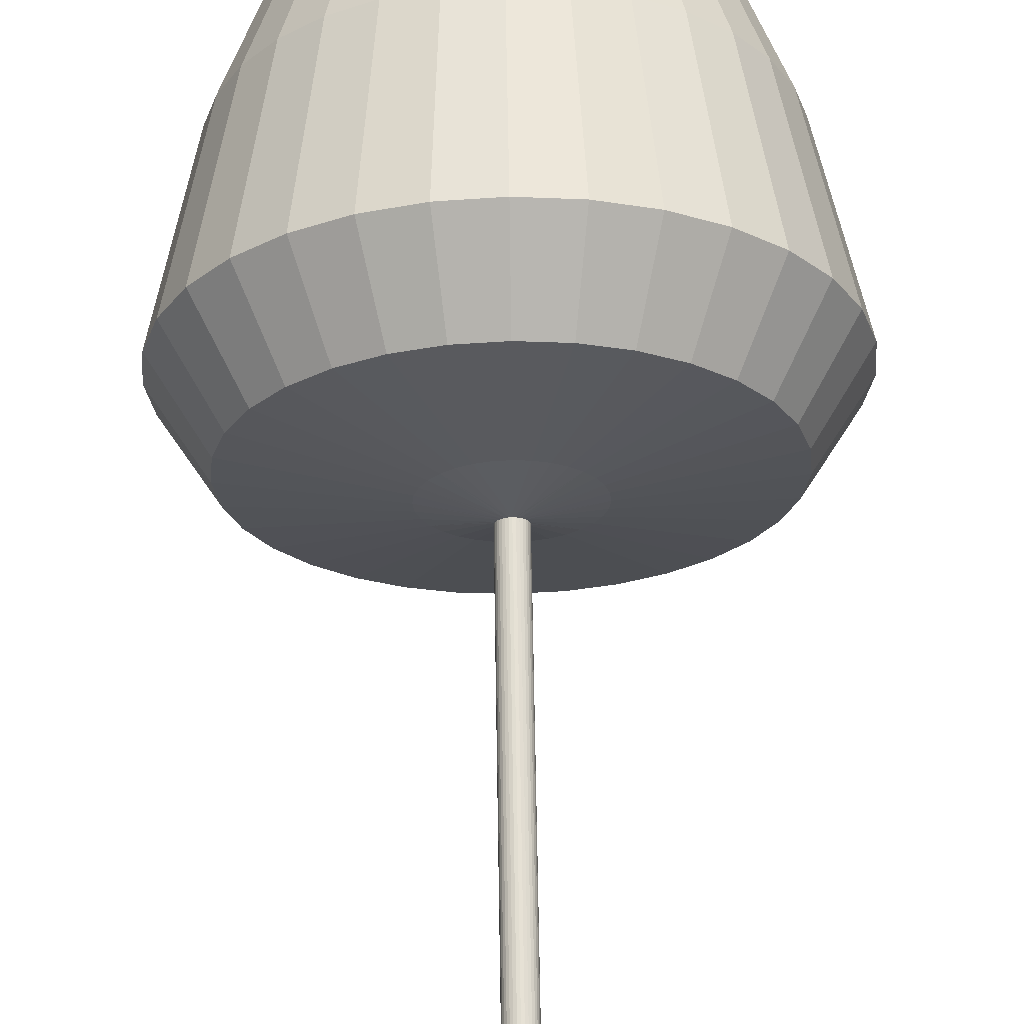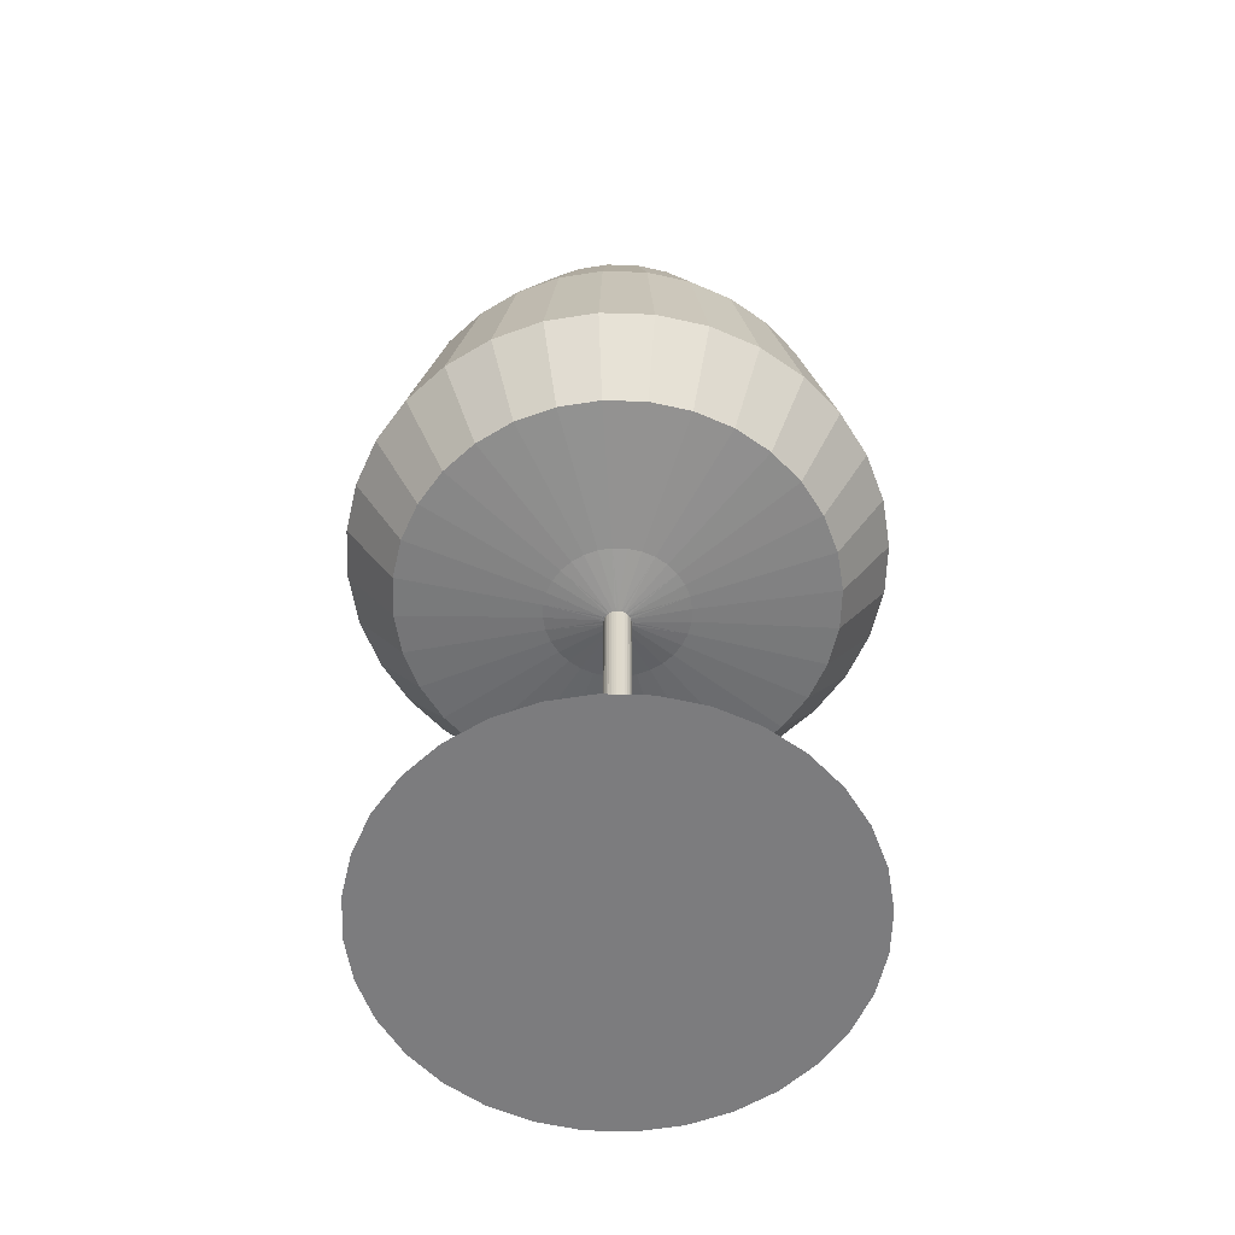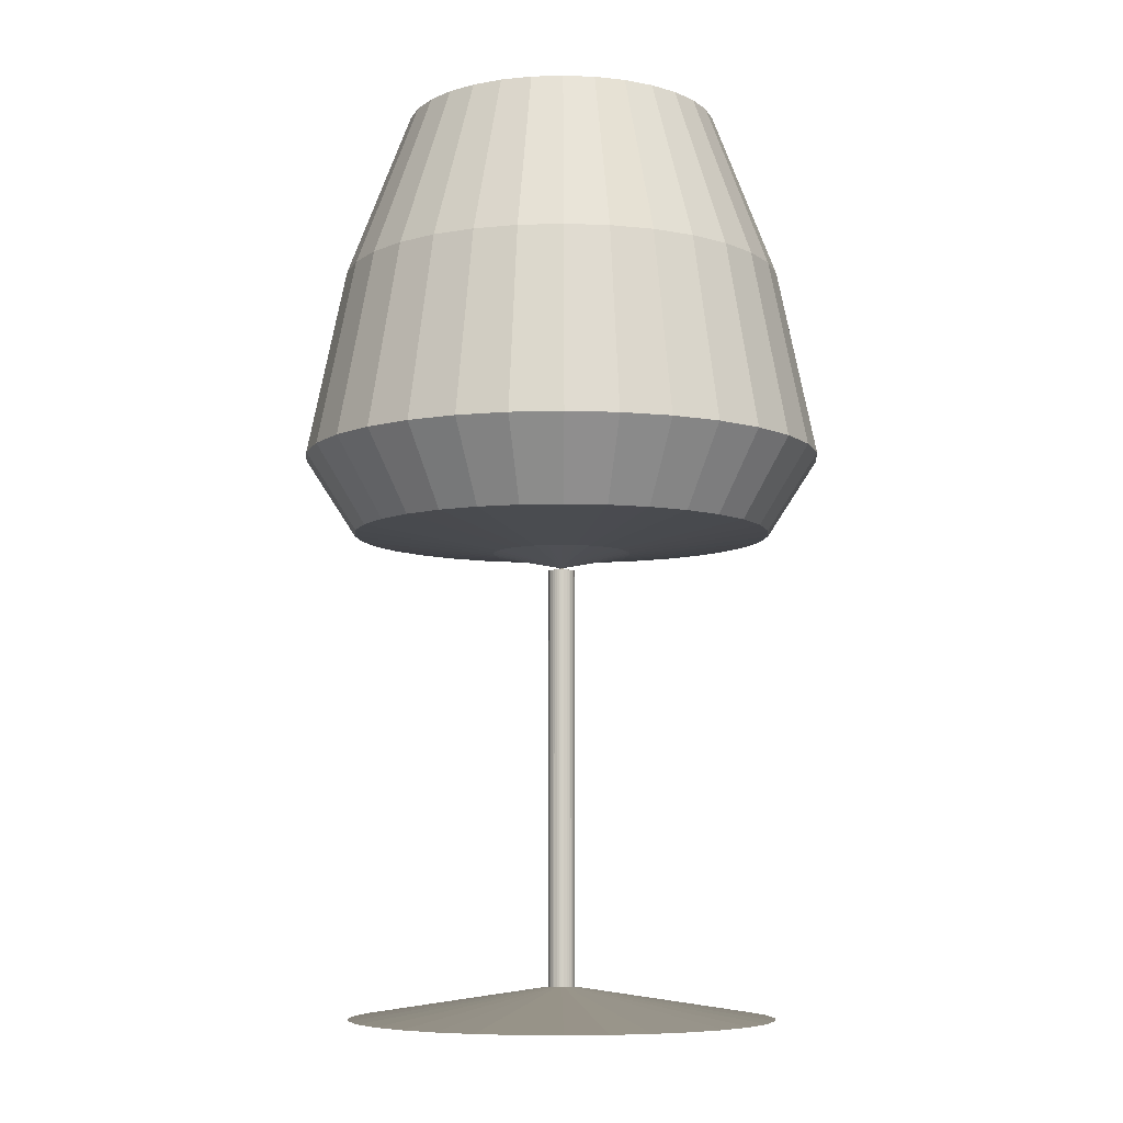
<metadata>
{"format":"obj","ext":"obj","renderer":"f3d","projection":"perspective","resolution":1024,"background":"white","views":[{"elev":65.9,"azim":-0.9,"up":"+Z"},{"elev":-58.9,"azim":-120.0,"up":"+Y"},{"elev":-7.5,"azim":145.7,"up":"+Y"}]}
</metadata>
<code>
o Cylinder
v -0 0 -1.014
v 0 0.1487 -0.06248
v 0.1978 0 -0.9946
v 0.01219 0.1487 -0.06128
v 0.3881 0 -0.9369
v 0.02391 0.1487 -0.05773
v 0.5634 0 -0.8432
v 0.03471 0.1487 -0.05195
v 0.7171 0 -0.7171
v 0.04418 0.1487 -0.04418
v 0.8432 0 -0.5634
v 0.05195 0.1487 -0.03471
v 0.9369 0 -0.3881
v 0.05773 0.1487 -0.02391
v 0.9946 0 -0.1978
v 0.06128 0.1487 -0.01219
v 1.014 0 -0
v 0.06248 0.1487 -0
v 0.9946 0 0.1978
v 0.06128 0.1487 0.01219
v 0.9369 0 0.3881
v 0.05773 0.1487 0.02391
v 0.8432 0 0.5634
v 0.05195 0.1487 0.03471
v 0.7171 0 0.7171
v 0.04418 0.1487 0.04418
v 0.5634 0 0.8432
v 0.03471 0.1487 0.05195
v 0.3881 0 0.9369
v 0.02391 0.1487 0.05773
v 0.1978 0 0.9946
v 0.01219 0.1487 0.06128
v -0 0 1.014
v 0 0.1487 0.06248
v -0.1978 0 0.9946
v -0.01219 0.1487 0.06128
v -0.3881 0 0.9369
v -0.02391 0.1487 0.05773
v -0.5634 0 0.8432
v -0.03471 0.1487 0.05195
v -0.7171 0 0.7171
v -0.04418 0.1487 0.04418
v -0.8432 0 0.5634
v -0.05195 0.1487 0.03471
v -0.9369 0 0.3881
v -0.05773 0.1487 0.02391
v -0.9946 0 0.1978
v -0.06128 0.1487 0.01219
v -1.014 0 -1e-06
v -0.06248 0.1487 -0
v -0.9946 0 -0.1978
v -0.06128 0.1487 -0.01219
v -0.9369 0 -0.3881
v -0.05773 0.1487 -0.02391
v -0.8432 0 -0.5634
v -0.05195 0.1487 -0.03471
v -0.717 0 -0.7171
v -0.04418 0.1487 -0.04418
v -0.5634 0 -0.8432
v -0.03471 0.1487 -0.05195
v -0.3881 0 -0.9369
v -0.02391 0.1487 -0.05773
v -0.1978 0 -0.9946
v -0.01219 0.1487 -0.06128
v 0 2.141 -0.06248
v 0.01219 2.141 -0.06128
v 0.02391 2.141 -0.05773
v 0.03471 2.141 -0.05195
v 0.04418 2.141 -0.04418
v 0.05195 2.141 -0.03471
v 0.05773 2.141 -0.02391
v 0.06128 2.141 -0.01219
v 0.06248 2.141 -0
v 0.06128 2.141 0.01219
v 0.05773 2.141 0.02391
v 0.05195 2.141 0.03471
v 0.04418 2.141 0.04418
v 0.03471 2.141 0.05195
v 0.02391 2.141 0.05773
v 0.01219 2.141 0.06128
v 0 2.141 0.06248
v -0.01219 2.141 0.06128
v -0.02391 2.141 0.05773
v -0.03471 2.141 0.05195
v -0.04418 2.141 0.04418
v -0.05195 2.141 0.03471
v -0.05773 2.141 0.02391
v -0.06128 2.141 0.01219
v -0.06248 2.141 -0
v -0.06128 2.141 -0.01219
v -0.05773 2.141 -0.02391
v -0.05195 2.141 -0.03471
v -0.04418 2.141 -0.04418
v -0.03471 2.141 -0.05195
v -0.02391 2.141 -0.05773
v -0.01219 2.141 -0.06128
v 0 2.224 0.3334
v -0.06504 2.224 0.327
v -0.1276 2.224 0.308
v -0.1852 2.224 0.2772
v -0.2357 2.224 0.2357
v -0.2772 2.224 0.1852
v -0.308 2.224 0.1276
v -0.327 2.224 0.06504
v -0.3334 2.224 -0
v -0.327 2.224 -0.06504
v -0.308 2.224 -0.1276
v -0.2772 2.224 -0.1852
v -0.2357 2.224 -0.2357
v -0.1852 2.224 -0.2772
v -0.1276 2.224 -0.308
v -0.06504 2.224 -0.327
v 0 2.224 -0.3334
v 0.06504 2.224 -0.327
v 0.1276 2.224 -0.308
v 0.1852 2.224 -0.2772
v 0.2357 2.224 -0.2357
v 0.2772 2.224 -0.1852
v 0.308 2.224 -0.1276
v 0.327 2.224 -0.06504
v 0.3334 2.224 -0
v 0.327 2.224 0.06504
v 0.308 2.224 0.1276
v 0.2772 2.224 0.1852
v 0.2357 2.224 0.2357
v 0.1852 2.224 0.2772
v 0.1276 2.224 0.308
v 0.06504 2.224 0.327
v 0 2.313 1.009
v -0.1969 2.313 0.9898
v -0.3862 2.313 0.9323
v -0.5607 2.313 0.8391
v -0.7136 2.313 0.7136
v -0.8391 2.313 0.5607
v -0.9324 2.313 0.3862
v -0.9898 2.313 0.1969
v -1.009 2.313 -1e-06
v -0.9898 2.313 -0.1969
v -0.9324 2.313 -0.3862
v -0.8391 2.313 -0.5607
v -0.7136 2.313 -0.7136
v -0.5607 2.313 -0.8391
v -0.3862 2.313 -0.9324
v -0.1969 2.313 -0.9898
v 1e-06 2.313 -1.009
v 0.1969 2.313 -0.9898
v 0.3862 2.313 -0.9324
v 0.5607 2.313 -0.8391
v 0.7136 2.313 -0.7136
v 0.8391 2.313 -0.5607
v 0.9324 2.313 -0.3862
v 0.9898 2.313 -0.1969
v 1.009 2.313 0
v 0.9898 2.313 0.1969
v 0.9324 2.313 0.3862
v 0.8391 2.313 0.5607
v 0.7136 2.313 0.7136
v 0.5607 2.313 0.8391
v 0.3862 2.313 0.9324
v 0.1969 2.313 0.9898
v 0 2.685 1.25
v -0.2438 2.685 1.226
v -0.4782 2.685 1.154
v -0.6942 2.685 1.039
v -0.8836 2.685 0.8836
v -1.039 2.685 0.6942
v -1.154 2.685 0.4782
v -1.226 2.685 0.2438
v -1.25 2.685 -1e-06
v -1.226 2.685 -0.2438
v -1.154 2.685 -0.4782
v -1.039 2.685 -0.6942
v -0.8836 2.685 -0.8836
v -0.6942 2.685 -1.039
v -0.4782 2.685 -1.154
v -0.2438 2.685 -1.226
v 1e-06 2.685 -1.25
v 0.2438 2.685 -1.226
v 0.4782 2.685 -1.154
v 0.6942 2.685 -1.039
v 0.8836 2.685 -0.8836
v 1.039 2.685 -0.6942
v 1.154 2.685 -0.4782
v 1.226 2.685 -0.2438
v 1.25 2.685 0
v 1.226 2.685 0.2438
v 1.154 2.685 0.4782
v 1.039 2.685 0.6942
v 0.8836 2.685 0.8836
v 0.6942 2.685 1.039
v 0.4782 2.685 1.154
v 0.2438 2.685 1.226
v 0 3.577 1.065
v -0.2077 3.577 1.044
v -0.4075 3.577 0.9837
v -0.5916 3.577 0.8853
v -0.7529 3.577 0.7529
v -0.8853 3.577 0.5916
v -0.9837 3.577 0.4075
v -1.044 3.577 0.2077
v -1.065 3.577 -1e-06
v -1.044 3.577 -0.2077
v -0.9837 3.577 -0.4075
v -0.8853 3.577 -0.5916
v -0.7529 3.577 -0.7529
v -0.5916 3.577 -0.8853
v -0.4075 3.577 -0.9837
v -0.2077 3.577 -1.044
v 1e-06 3.577 -1.065
v 0.2077 3.577 -1.044
v 0.4075 3.577 -0.9837
v 0.5916 3.577 -0.8853
v 0.7529 3.577 -0.7529
v 0.8853 3.577 -0.5916
v 0.9837 3.577 -0.4075
v 1.044 3.577 -0.2077
v 1.065 3.577 0
v 1.044 3.577 0.2077
v 0.9837 3.577 0.4075
v 0.8853 3.577 0.5916
v 0.7529 3.577 0.7529
v 0.5916 3.577 0.8853
v 0.4075 3.577 0.9837
v 0.2077 3.577 1.044
v 0 4.377 0.6451
v -0.1259 4.377 0.6327
v -0.2469 4.377 0.596
v -0.3584 4.377 0.5364
v -0.4562 4.377 0.4562
v -0.5364 4.377 0.3584
v -0.596 4.377 0.2469
v -0.6327 4.377 0.1259
v -0.6451 4.377 -1e-06
v -0.6327 4.377 -0.1259
v -0.596 4.377 -0.2469
v -0.5364 4.377 -0.3584
v -0.4562 4.377 -0.4562
v -0.3584 4.377 -0.5364
v -0.2469 4.377 -0.596
v -0.1259 4.377 -0.6327
v 0 4.377 -0.6451
v 0.1259 4.377 -0.6327
v 0.2469 4.377 -0.596
v 0.3584 4.377 -0.5364
v 0.4562 4.377 -0.4562
v 0.5364 4.377 -0.3584
v 0.596 4.377 -0.2469
v 0.6327 4.377 -0.1259
v 0.6451 4.377 0
v 0.6327 4.377 0.1259
v 0.596 4.377 0.2469
v 0.5364 4.377 0.3584
v 0.4562 4.377 0.4562
v 0.3584 4.377 0.5364
v 0.2469 4.377 0.596
v 0.1259 4.377 0.6327
v -0.148 4.377 0.7441
v 0 4.377 0.7587
v -0.2903 4.377 0.7009
v -0.4215 4.377 0.6308
v -0.5365 4.377 0.5365
v -0.6308 4.377 0.4215
v -0.7009 4.377 0.2903
v -0.7441 4.377 0.148
v -0.7587 4.377 -1e-06
v -0.7441 4.377 -0.148
v -0.7009 4.377 -0.2903
v -0.6308 4.377 -0.4215
v -0.5365 4.377 -0.5365
v -0.4215 4.377 -0.6308
v -0.2903 4.377 -0.7009
v -0.148 4.377 -0.7441
v 0 4.377 -0.7587
v 0.148 4.377 -0.7441
v 0.2903 4.377 -0.7009
v 0.4215 4.377 -0.6308
v 0.5365 4.377 -0.5365
v 0.6308 4.377 -0.4215
v 0.7009 4.377 -0.2903
v 0.7441 4.377 -0.148
v 0.7587 4.377 0
v 0.7441 4.377 0.148
v 0.7009 4.377 0.2903
v 0.6308 4.377 0.4215
v 0.5365 4.377 0.5365
v 0.4215 4.377 0.6308
v 0.2903 4.377 0.7009
v 0.148 4.377 0.7441
v 0 3.534 0.6451
v -0.1259 3.534 0.6327
v -0.2469 3.534 0.596
v -0.3584 3.534 0.5364
v -0.4562 3.534 0.4562
v -0.5364 3.534 0.3584
v -0.596 3.534 0.2469
v -0.6327 3.534 0.1259
v -0.6451 3.534 -1e-06
v -0.6327 3.534 -0.1259
v -0.596 3.534 -0.2469
v -0.5364 3.534 -0.3584
v -0.4562 3.534 -0.4562
v -0.3584 3.534 -0.5364
v -0.2469 3.534 -0.596
v -0.1259 3.534 -0.6327
v 0 3.534 -0.6451
v 0.1259 3.534 -0.6327
v 0.2469 3.534 -0.596
v 0.3584 3.534 -0.5364
v 0.4562 3.534 -0.4562
v 0.5364 3.534 -0.3584
v 0.596 3.534 -0.2469
v 0.6327 3.534 -0.1259
v 0.6451 3.534 0
v 0.6327 3.534 0.1259
v 0.596 3.534 0.2469
v 0.5364 3.534 0.3584
v 0.4562 3.534 0.4562
v 0.3584 3.534 0.5364
v 0.2469 3.534 0.596
v 0.1259 3.534 0.6327
f 2 3 1
f 3 6 5
f 6 7 5
f 7 10 9
f 9 12 11
f 12 13 11
f 13 16 15
f 16 17 15
f 17 20 19
f 19 22 21
f 21 24 23
f 23 26 25
f 25 28 27
f 27 30 29
f 30 31 29
f 31 34 33
f 34 35 33
f 36 37 35
f 37 40 39
f 40 41 39
f 42 43 41
f 44 45 43
f 46 47 45
f 48 49 47
f 50 51 49
f 52 53 51
f 54 55 53
f 56 57 55
f 58 59 57
f 60 61 59
f 14 72 16
f 62 63 61
f 64 1 63
f 31 47 63
f 84 115 116
f 32 81 34
f 50 90 52
f 6 68 8
f 24 77 26
f 42 86 44
f 60 95 62
f 16 73 18
f 34 82 36
f 52 91 54
f 8 69 10
f 26 78 28
f 44 87 46
f 62 96 64
f 18 74 20
f 36 83 38
f 54 92 56
f 10 70 12
f 28 79 30
f 46 88 48
f 2 66 4
f 64 65 2
f 20 75 22
f 38 84 40
f 56 93 58
f 12 71 14
f 30 80 32
f 48 89 50
f 4 67 6
f 22 76 24
f 40 85 42
f 58 94 60
f 118 151 119
f 70 103 71
f 84 117 85
f 72 103 104
f 86 117 118
f 72 105 73
f 86 119 87
f 74 105 106
f 87 120 88
f 74 107 75
f 88 121 89
f 75 108 76
f 90 121 122
f 77 108 109
f 90 123 91
f 78 109 110
f 92 123 124
f 78 111 79
f 65 98 66
f 92 125 93
f 79 112 80
f 67 98 99
f 94 125 126
f 81 112 113
f 68 99 100
f 95 126 127
f 81 114 82
f 68 101 69
f 95 128 96
f 82 115 83
f 70 101 102
f 96 97 65
f 154 185 186
f 106 137 138
f 119 152 120
f 106 139 107
f 120 153 121
f 107 140 108
f 122 153 154
f 109 140 141
f 122 155 123
f 110 141 142
f 124 155 156
f 110 143 111
f 97 130 98
f 124 157 125
f 111 144 112
f 99 130 131
f 126 157 158
f 113 144 145
f 100 131 132
f 127 158 159
f 113 146 114
f 100 133 101
f 127 160 128
f 114 147 115
f 102 133 134
f 128 129 97
f 116 147 148
f 102 135 103
f 116 149 117
f 104 135 136
f 118 149 150
f 104 137 105
f 162 193 194
f 141 172 173
f 154 187 155
f 142 173 174
f 156 187 188
f 142 175 143
f 129 162 130
f 156 189 157
f 143 176 144
f 131 162 163
f 158 189 190
f 145 176 177
f 132 163 164
f 159 190 191
f 145 178 146
f 132 165 133
f 159 192 160
f 146 179 147
f 134 165 166
f 160 161 129
f 148 179 180
f 134 167 135
f 148 181 149
f 136 167 168
f 150 181 182
f 136 169 137
f 150 183 151
f 138 169 170
f 151 184 152
f 138 171 139
f 152 185 153
f 139 172 140
f 197 260 261
f 189 220 221
f 176 207 208
f 162 195 163
f 189 222 190
f 176 209 177
f 163 196 164
f 190 223 191
f 178 209 210
f 165 196 197
f 192 223 224
f 179 210 211
f 165 198 166
f 161 224 193
f 179 212 180
f 167 198 199
f 181 212 213
f 167 200 168
f 181 214 182
f 169 200 201
f 183 214 215
f 169 202 170
f 184 215 216
f 171 202 203
f 185 216 217
f 172 203 204
f 185 218 186
f 172 205 173
f 187 218 219
f 173 206 174
f 187 220 188
f 175 206 207
f 234 299 235
f 224 287 288
f 211 274 275
f 197 262 198
f 193 288 258
f 211 276 212
f 199 262 263
f 213 276 277
f 199 264 200
f 213 278 214
f 201 264 265
f 215 278 279
f 201 266 202
f 216 279 280
f 203 266 267
f 217 280 281
f 204 267 268
f 217 282 218
f 204 269 205
f 219 282 283
f 205 270 206
f 219 284 220
f 207 270 271
f 194 258 257
f 221 284 285
f 208 271 272
f 194 259 195
f 221 286 222
f 208 273 209
f 195 260 196
f 222 287 223
f 210 273 274
f 225 257 258
f 227 257 226
f 228 259 227
f 228 261 260
f 230 261 229
f 230 263 262
f 232 263 231
f 232 265 264
f 234 265 233
f 234 267 266
f 235 268 267
f 237 268 236
f 238 269 237
f 238 271 270
f 239 272 271
f 241 272 240
f 241 274 273
f 242 275 274
f 244 275 243
f 244 277 276
f 246 277 245
f 246 279 278
f 247 280 279
f 248 281 280
f 250 281 249
f 250 283 282
f 252 283 251
f 252 285 284
f 254 285 253
f 255 286 254
f 255 288 287
f 225 288 256
f 291 315 307
f 248 313 249
f 235 300 236
f 249 314 250
f 236 301 237
f 250 315 251
f 237 302 238
f 252 315 316
f 238 303 239
f 226 289 290
f 253 316 317
f 239 304 240
f 227 290 291
f 253 318 254
f 240 305 241
f 228 291 292
f 254 319 255
f 241 306 242
f 229 292 293
f 255 320 256
f 242 307 243
f 230 293 294
f 256 289 225
f 243 308 244
f 231 294 295
f 244 309 245
f 231 296 232
f 245 310 246
f 232 297 233
f 246 311 247
f 233 298 234
f 247 312 248
f 2 4 3
f 3 4 6
f 6 8 7
f 7 8 10
f 9 10 12
f 12 14 13
f 13 14 16
f 16 18 17
f 17 18 20
f 19 20 22
f 21 22 24
f 23 24 26
f 25 26 28
f 27 28 30
f 30 32 31
f 31 32 34
f 34 36 35
f 36 38 37
f 37 38 40
f 40 42 41
f 42 44 43
f 44 46 45
f 46 48 47
f 48 50 49
f 50 52 51
f 52 54 53
f 54 56 55
f 56 58 57
f 58 60 59
f 60 62 61
f 14 71 72
f 62 64 63
f 64 2 1
f 63 1 3
f 3 5 7
f 7 9 11
f 11 13 15
f 15 17 23
f 17 19 23
f 19 21 23
f 23 25 27
f 27 29 31
f 31 33 35
f 35 37 39
f 39 41 43
f 43 45 47
f 47 49 51
f 51 53 55
f 55 57 63
f 57 59 63
f 59 61 63
f 63 3 15
f 3 7 15
f 7 11 15
f 23 27 31
f 31 35 39
f 39 43 47
f 47 51 63
f 51 55 63
f 15 23 31
f 31 39 47
f 63 15 31
f 84 83 115
f 32 80 81
f 50 89 90
f 6 67 68
f 24 76 77
f 42 85 86
f 60 94 95
f 16 72 73
f 34 81 82
f 52 90 91
f 8 68 69
f 26 77 78
f 44 86 87
f 62 95 96
f 18 73 74
f 36 82 83
f 54 91 92
f 10 69 70
f 28 78 79
f 46 87 88
f 2 65 66
f 64 96 65
f 20 74 75
f 38 83 84
f 56 92 93
f 12 70 71
f 30 79 80
f 48 88 89
f 4 66 67
f 22 75 76
f 40 84 85
f 58 93 94
f 118 150 151
f 70 102 103
f 84 116 117
f 72 71 103
f 86 85 117
f 72 104 105
f 86 118 119
f 74 73 105
f 87 119 120
f 74 106 107
f 88 120 121
f 75 107 108
f 90 89 121
f 77 76 108
f 90 122 123
f 78 77 109
f 92 91 123
f 78 110 111
f 65 97 98
f 92 124 125
f 79 111 112
f 67 66 98
f 94 93 125
f 81 80 112
f 68 67 99
f 95 94 126
f 81 113 114
f 68 100 101
f 95 127 128
f 82 114 115
f 70 69 101
f 96 128 97
f 154 153 185
f 106 105 137
f 119 151 152
f 106 138 139
f 120 152 153
f 107 139 140
f 122 121 153
f 109 108 140
f 122 154 155
f 110 109 141
f 124 123 155
f 110 142 143
f 97 129 130
f 124 156 157
f 111 143 144
f 99 98 130
f 126 125 157
f 113 112 144
f 100 99 131
f 127 126 158
f 113 145 146
f 100 132 133
f 127 159 160
f 114 146 147
f 102 101 133
f 128 160 129
f 116 115 147
f 102 134 135
f 116 148 149
f 104 103 135
f 118 117 149
f 104 136 137
f 162 161 193
f 141 140 172
f 154 186 187
f 142 141 173
f 156 155 187
f 142 174 175
f 129 161 162
f 156 188 189
f 143 175 176
f 131 130 162
f 158 157 189
f 145 144 176
f 132 131 163
f 159 158 190
f 145 177 178
f 132 164 165
f 159 191 192
f 146 178 179
f 134 133 165
f 160 192 161
f 148 147 179
f 134 166 167
f 148 180 181
f 136 135 167
f 150 149 181
f 136 168 169
f 150 182 183
f 138 137 169
f 151 183 184
f 138 170 171
f 152 184 185
f 139 171 172
f 197 196 260
f 189 188 220
f 176 175 207
f 162 194 195
f 189 221 222
f 176 208 209
f 163 195 196
f 190 222 223
f 178 177 209
f 165 164 196
f 192 191 223
f 179 178 210
f 165 197 198
f 161 192 224
f 179 211 212
f 167 166 198
f 181 180 212
f 167 199 200
f 181 213 214
f 169 168 200
f 183 182 214
f 169 201 202
f 184 183 215
f 171 170 202
f 185 184 216
f 172 171 203
f 185 217 218
f 172 204 205
f 187 186 218
f 173 205 206
f 187 219 220
f 175 174 206
f 234 298 299
f 224 223 287
f 211 210 274
f 197 261 262
f 193 224 288
f 211 275 276
f 199 198 262
f 213 212 276
f 199 263 264
f 213 277 278
f 201 200 264
f 215 214 278
f 201 265 266
f 216 215 279
f 203 202 266
f 217 216 280
f 204 203 267
f 217 281 282
f 204 268 269
f 219 218 282
f 205 269 270
f 219 283 284
f 207 206 270
f 194 193 258
f 221 220 284
f 208 207 271
f 194 257 259
f 221 285 286
f 208 272 273
f 195 259 260
f 222 286 287
f 210 209 273
f 225 226 257
f 227 259 257
f 228 260 259
f 228 229 261
f 230 262 261
f 230 231 263
f 232 264 263
f 232 233 265
f 234 266 265
f 234 235 267
f 235 236 268
f 237 269 268
f 238 270 269
f 238 239 271
f 239 240 272
f 241 273 272
f 241 242 274
f 242 243 275
f 244 276 275
f 244 245 277
f 246 278 277
f 246 247 279
f 247 248 280
f 248 249 281
f 250 282 281
f 250 251 283
f 252 284 283
f 252 253 285
f 254 286 285
f 255 287 286
f 255 256 288
f 225 258 288
f 291 290 319
f 290 289 319
f 289 320 319
f 319 318 317
f 317 316 315
f 315 314 313
f 313 312 311
f 311 310 309
f 309 308 307
f 307 306 305
f 305 304 307
f 304 303 307
f 303 302 301
f 301 300 299
f 299 298 297
f 297 296 295
f 295 294 293
f 293 292 291
f 319 317 291
f 317 315 291
f 315 313 307
f 313 311 307
f 311 309 307
f 303 301 307
f 301 299 307
f 299 297 295
f 295 293 291
f 299 295 307
f 295 291 307
f 248 312 313
f 235 299 300
f 249 313 314
f 236 300 301
f 250 314 315
f 237 301 302
f 252 251 315
f 238 302 303
f 226 225 289
f 253 252 316
f 239 303 304
f 227 226 290
f 253 317 318
f 240 304 305
f 228 227 291
f 254 318 319
f 241 305 306
f 229 228 292
f 255 319 320
f 242 306 307
f 230 229 293
f 256 320 289
f 243 307 308
f 231 230 294
f 244 308 309
f 231 295 296
f 245 309 310
f 232 296 297
f 246 310 311
f 233 297 298
f 247 311 312

</code>
